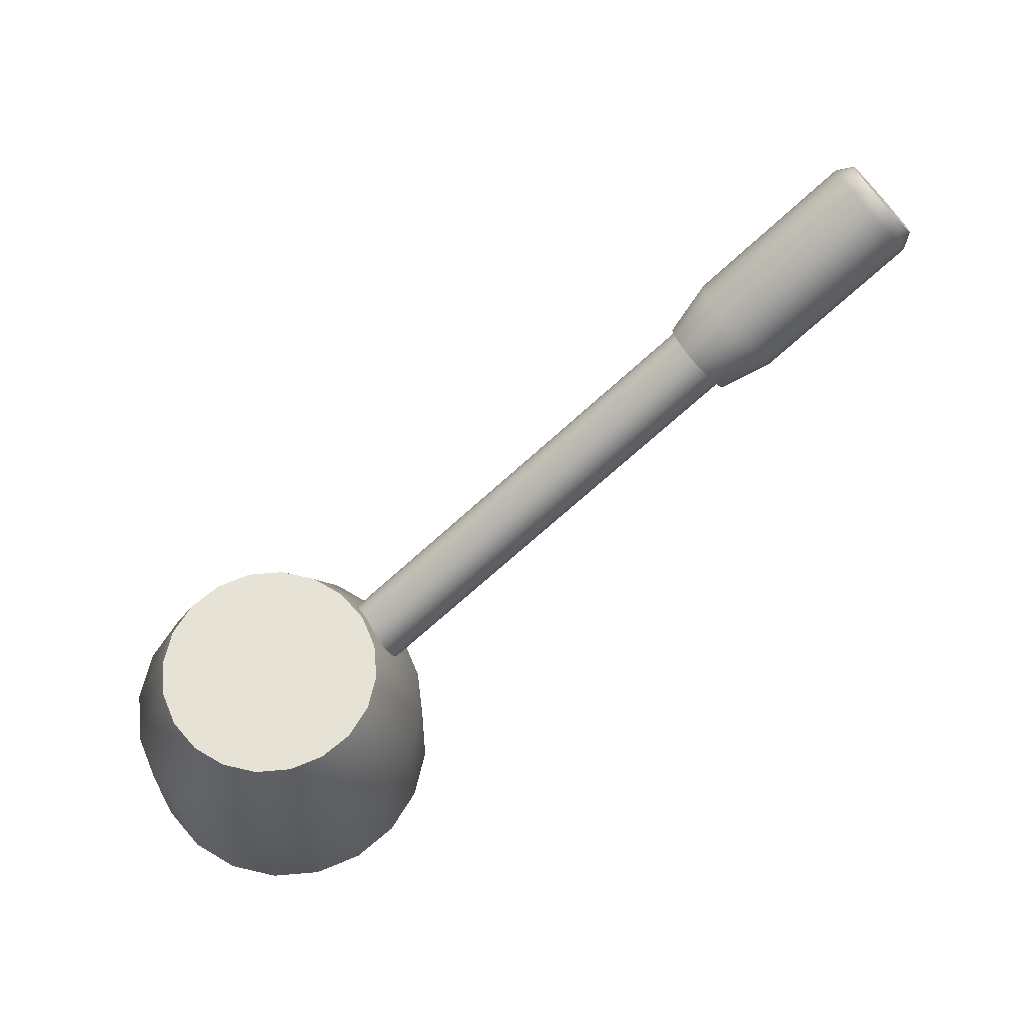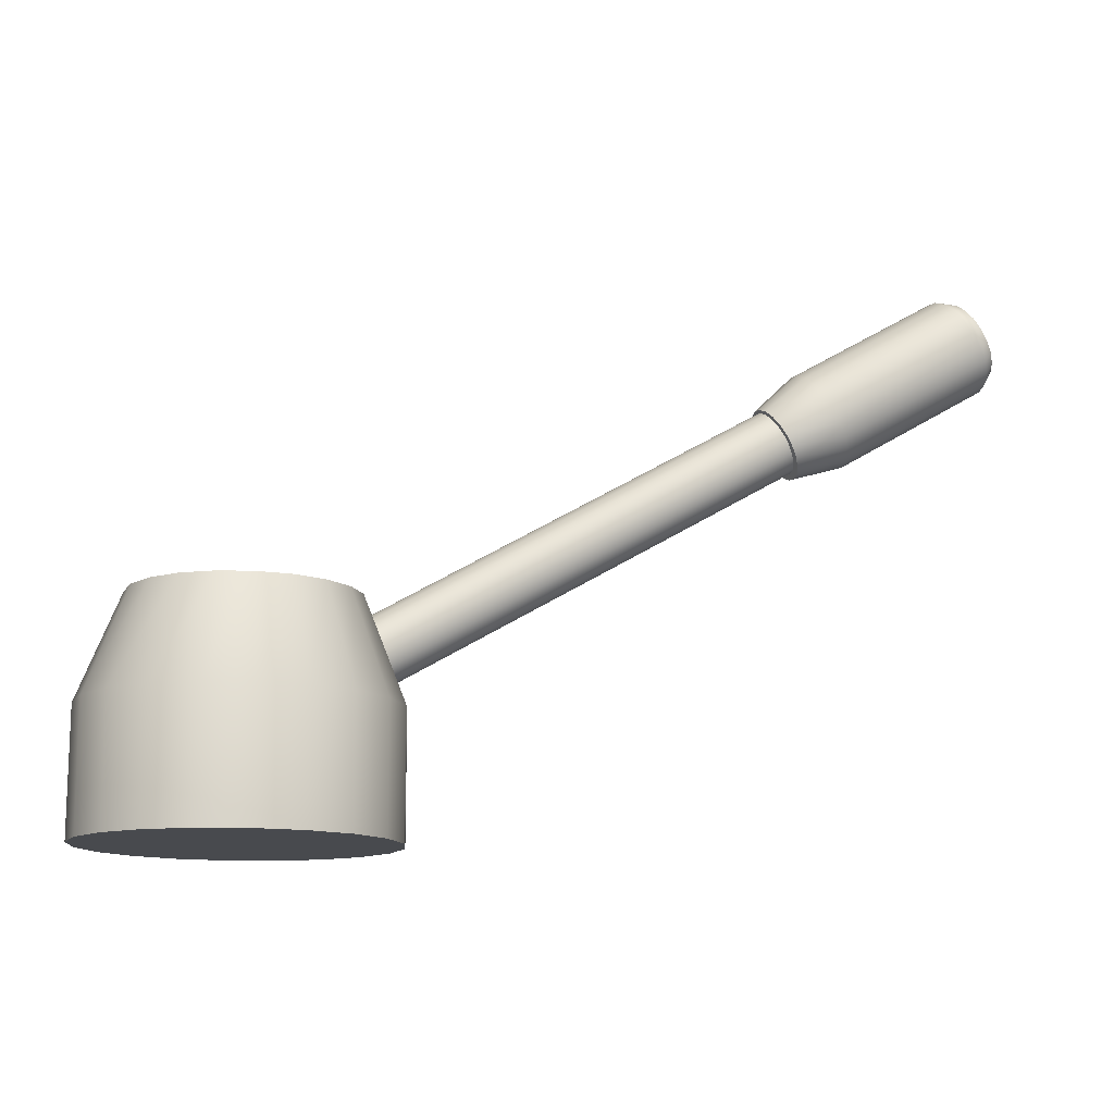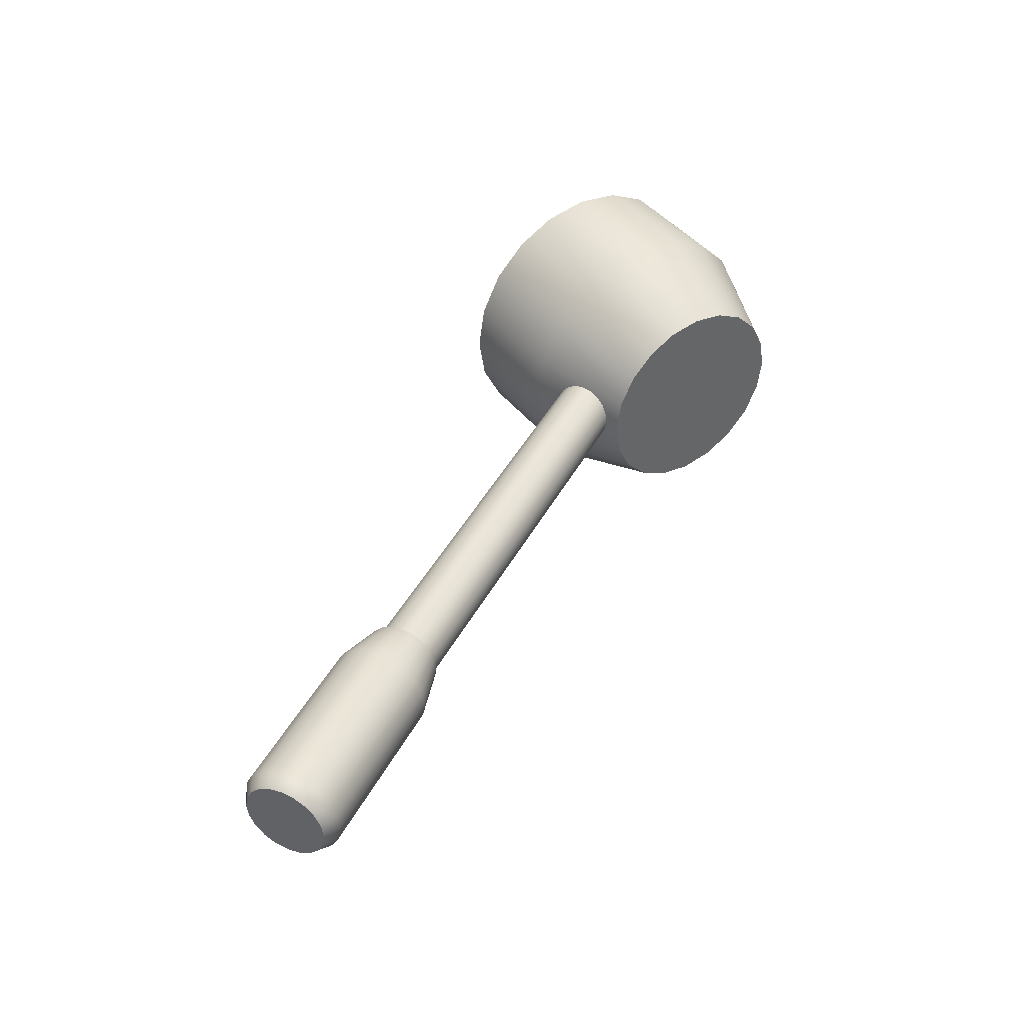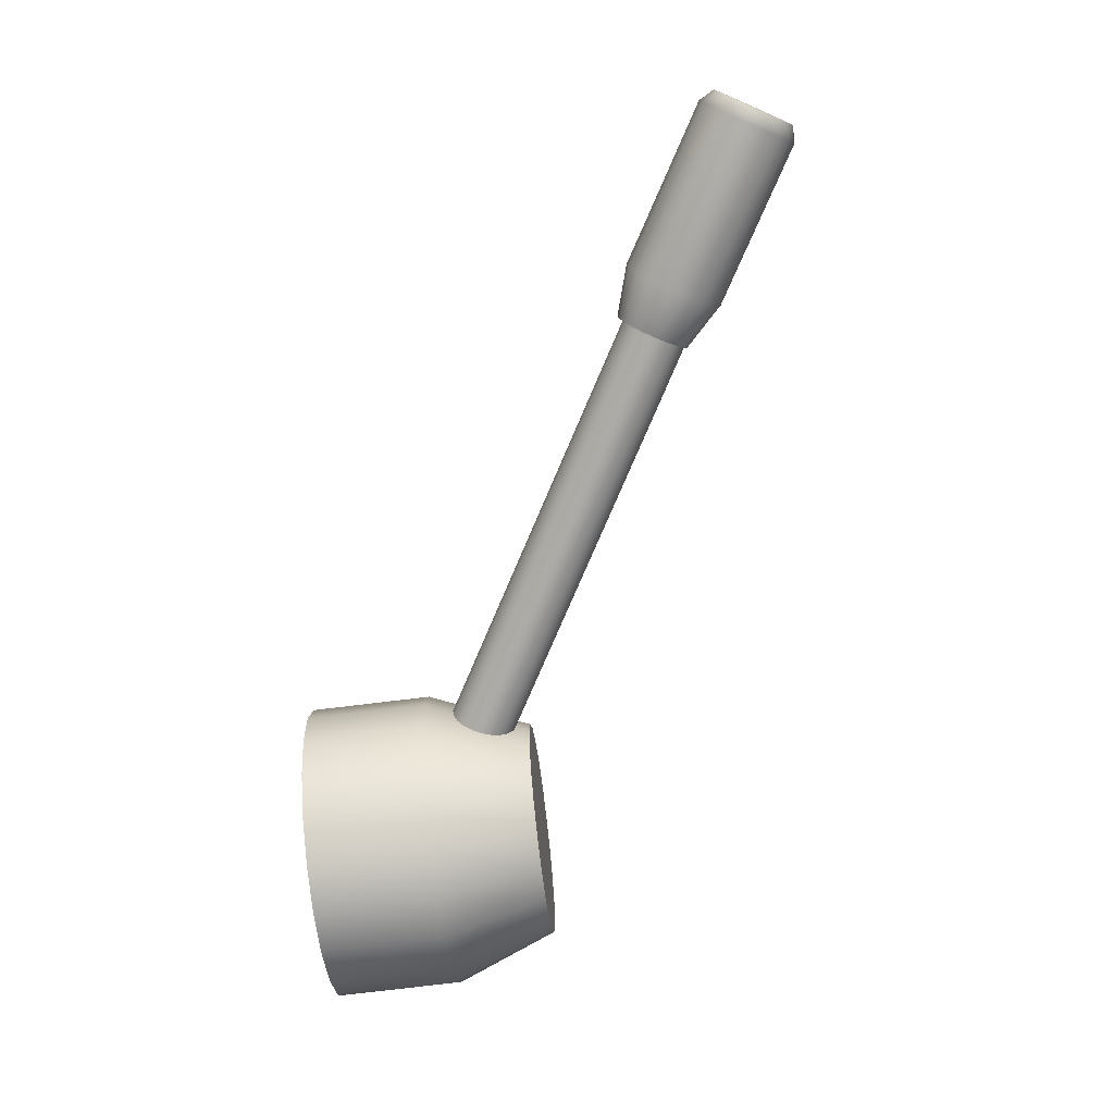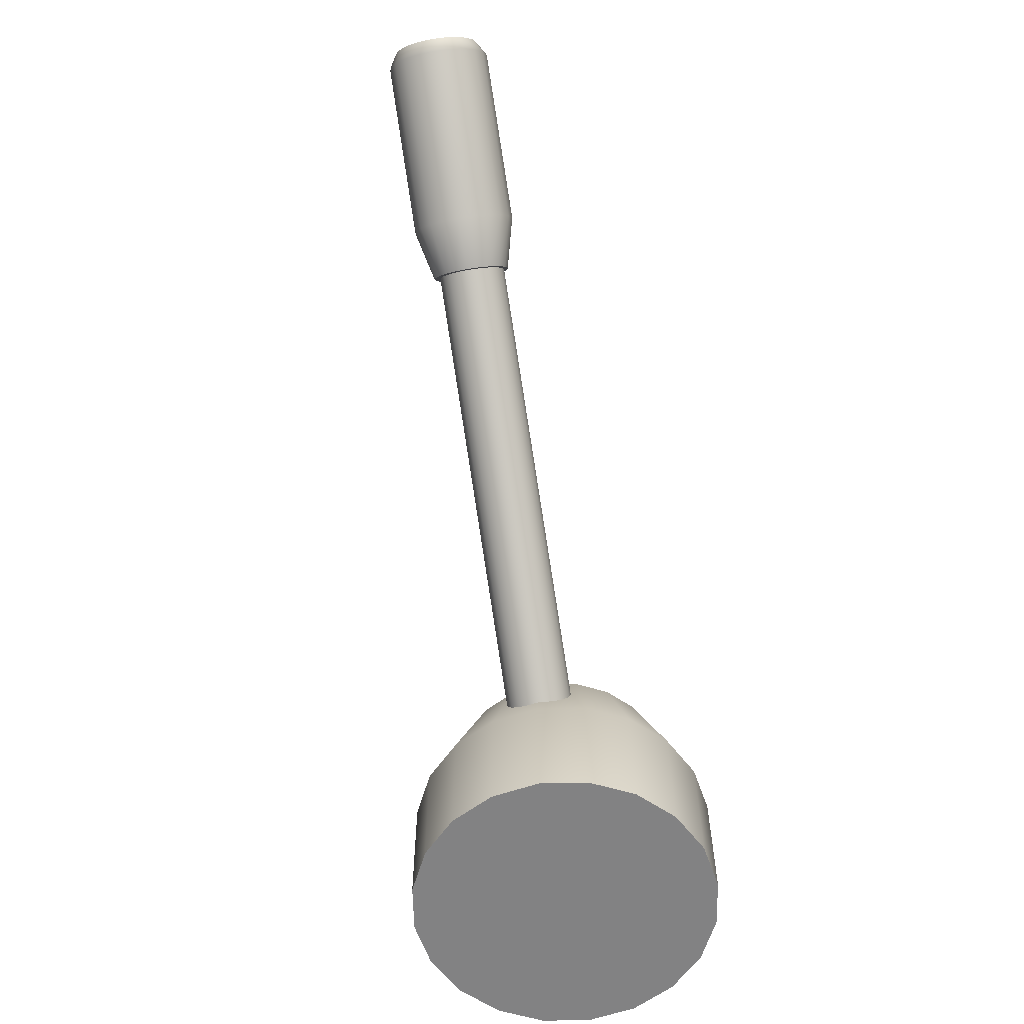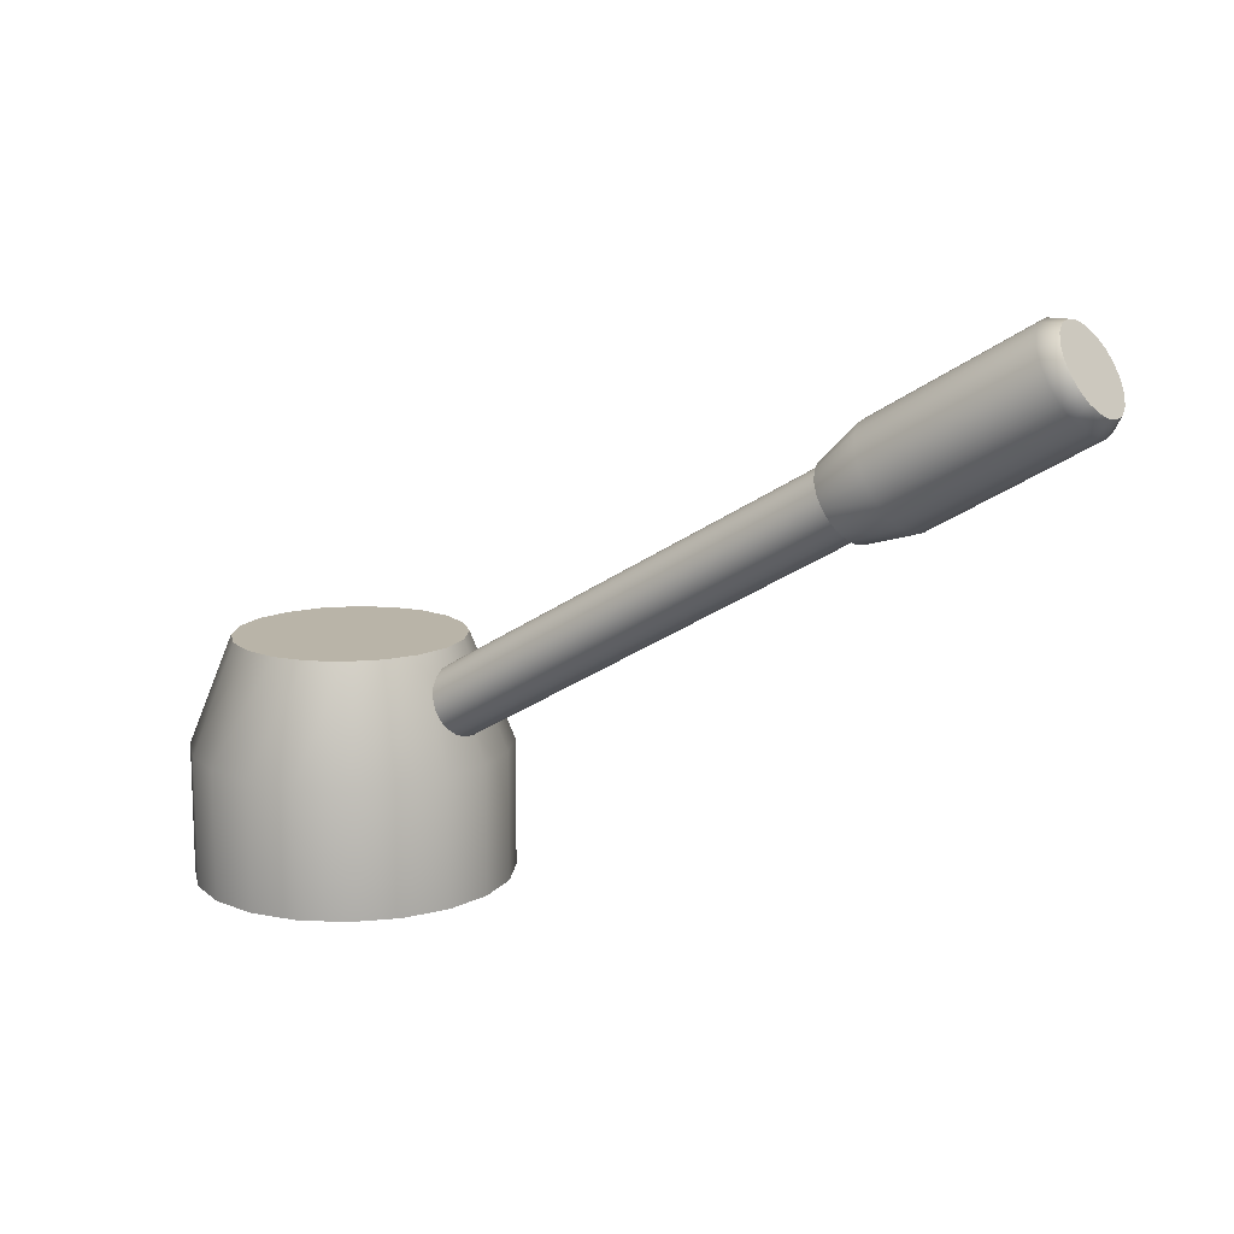
<metadata>
{"format":"obj","ext":"obj","renderer":"f3d","projection":"perspective","resolution":1024,"background":"white","views":[{"elev":64.0,"azim":-31.9,"up":"+Y"},{"elev":-13.0,"azim":-12.3,"up":"+Y"},{"elev":41.8,"azim":145.8,"up":"+Z"},{"elev":-74.9,"azim":97.0,"up":"+Z"},{"elev":-60.9,"azim":100.3,"up":"+Y"},{"elev":13.1,"azim":32.6,"up":"+Y"}]}
</metadata>
<code>
g default
v 0.00419 0.02842 -0.002814
v 0.003337 0.0299 -0.006164
v 0.002007 0.0322 -0.008823
v 0.000332 0.0351 -0.01053
v -0.001525 0.03832 -0.01112
v -0.003382 0.04153 -0.01053
v -0.005057 0.04444 -0.008823
v -0.006387 0.04674 -0.006164
v -0.00724 0.04822 -0.002814
v -0.007535 0.04873 0.000901
v -0.00724 0.04822 0.004615
v -0.006387 0.04674 0.007965
v -0.005057 0.04444 0.01062
v -0.003382 0.04153 0.01233
v -0.001525 0.03832 0.01292
v 0.000332 0.0351 0.01233
v 0.002007 0.0322 0.01062
v 0.003337 0.0299 0.007965
v 0.00419 0.02842 0.004615
v 0.004485 0.02791 0.000901
v 0.2473 0.1688 -0.002814
v 0.2465 0.1703 -0.006164
v 0.2451 0.1726 -0.008823
v 0.2434 0.1755 -0.01053
v 0.2416 0.1787 -0.01112
v 0.2397 0.1819 -0.01053
v 0.2381 0.1848 -0.008823
v 0.2367 0.1871 -0.006164
v 0.2359 0.1886 -0.002814
v 0.2356 0.1891 0.000901
v 0.2359 0.1886 0.004615
v 0.2367 0.1871 0.007965
v 0.2381 0.1848 0.01062
v 0.2397 0.1819 0.01233
v 0.2416 0.1787 0.01292
v 0.2434 0.1755 0.01233
v 0.2451 0.1726 0.01062
v 0.2465 0.1703 0.007965
v 0.2473 0.1688 0.004615
v 0.2476 0.1683 0.000901
v -0.001525 0.03832 0.000901
v 0.2416 0.1787 0.000901
v 0.1767 0.1557 0.005424
v 0.1777 0.154 0.009273
v 0.1793 0.1514 0.01233
v 0.1812 0.1481 0.01429
v 0.1834 0.1444 0.01496
v 0.1855 0.1407 0.01429
v 0.1875 0.1374 0.01233
v 0.189 0.1348 0.009273
v 0.19 0.1331 0.005424
v 0.1904 0.1325 0.001158
v 0.19 0.1331 -0.003108
v 0.189 0.1348 -0.006957
v 0.1875 0.1374 -0.01001
v 0.1855 0.1407 -0.01197
v 0.1834 0.1444 -0.01265
v 0.1812 0.1481 -0.01197
v 0.1793 0.1514 -0.01001
v 0.1777 0.154 -0.006957
v 0.1767 0.1557 -0.003108
v 0.1764 0.1563 0.001158
v 0.2496 0.2 0.005826
v 0.2507 0.1982 0.01004
v 0.2524 0.1953 0.01338
v 0.2546 0.1917 0.01553
v 0.2569 0.1877 0.01627
v 0.2593 0.1836 0.01553
v 0.2614 0.18 0.01338
v 0.2631 0.1771 0.01004
v 0.2642 0.1753 0.005826
v 0.2646 0.1746 0.001158
v 0.2642 0.1753 -0.003511
v 0.2631 0.1771 -0.007723
v 0.2614 0.18 -0.01107
v 0.2593 0.1836 -0.01321
v 0.2569 0.1877 -0.01395
v 0.2546 0.1917 -0.01321
v 0.2524 0.1953 -0.01107
v 0.2507 0.1982 -0.007723
v 0.2496 0.2 -0.003511
v 0.2493 0.2007 0.001158
v 0.1834 0.1444 0.001158
v 0.2569 0.1877 0.001158
v 0.1902 0.1686 0.006818
v 0.1916 0.1664 0.01192
v 0.1936 0.1629 0.01598
v 0.1962 0.1585 0.01858
v 0.1991 0.1536 0.01948
v 0.2019 0.1487 0.01858
v 0.2045 0.1443 0.01598
v 0.2066 0.1409 0.01192
v 0.2079 0.1386 0.006818
v 0.2084 0.1378 0.001158
v 0.2079 0.1386 -0.004503
v 0.2066 0.1409 -0.009609
v 0.2045 0.1443 -0.01366
v 0.2019 0.1487 -0.01626
v 0.1991 0.1536 -0.01716
v 0.1962 0.1585 -0.01626
v 0.1936 0.1629 -0.01366
v 0.1916 0.1664 -0.009609
v 0.1902 0.1686 -0.004503
v 0.1898 0.1694 0.001158
v 0.2434 0.1999 0.006818
v 0.243 0.2007 0.001158
v 0.2434 0.1999 -0.004503
v 0.2447 0.1977 -0.009609
v 0.2468 0.1942 -0.01366
v 0.2494 0.1898 -0.01626
v 0.2523 0.1849 -0.01716
v 0.2551 0.18 -0.01626
v 0.2577 0.1756 -0.01366
v 0.2598 0.1721 -0.009609
v 0.2611 0.1699 -0.004503
v 0.2615 0.1691 0.001158
v 0.2611 0.1699 0.006818
v 0.2598 0.1721 0.01192
v 0.2577 0.1756 0.01598
v 0.2551 0.18 0.01858
v 0.2523 0.1849 0.01948
v 0.2494 0.1898 0.01858
v 0.2468 0.1942 0.01598
v 0.2447 0.1977 0.01192
v 0.05169 0 -0.0168
v 0.04397 0 -0.03195
v 0.03195 0 -0.04397
v 0.0168 0 -0.05169
v -0 0 -0.05435
v -0.0168 0 -0.05169
v -0.03195 0 -0.04397
v -0.04397 0 -0.03195
v -0.05169 0 -0.0168
v -0.05435 0 0
v -0.05169 0 0.0168
v -0.04397 0 0.03195
v -0.03195 0 0.04397
v -0.0168 0 0.05169
v -0 0 0.05435
v 0.0168 0 0.05169
v 0.03195 0 0.04397
v 0.04397 0 0.03195
v 0.05169 0 0.0168
v 0.05435 0 0
v 0.03756 0.08183 -0.0122
v 0.03195 0.08183 -0.02321
v 0.02321 0.08183 -0.03195
v 0.0122 0.08183 -0.03756
v -0 0.08183 -0.03949
v -0.0122 0.08183 -0.03756
v -0.02321 0.08183 -0.03195
v -0.03195 0.08183 -0.02321
v -0.03756 0.08183 -0.0122
v -0.03949 0.08183 0
v -0.03756 0.08183 0.0122
v -0.03195 0.08183 0.02321
v -0.02321 0.08183 0.03195
v -0.0122 0.08183 0.03756
v -0 0.08183 0.03949
v 0.0122 0.08183 0.03756
v 0.02321 0.08183 0.03195
v 0.03195 0.08183 0.02321
v 0.03756 0.08183 0.0122
v 0.03949 0.08183 0
v -0 0 0
v -0 0.08183 0
v 0.05169 0.04454 -0.0168
v 0.04397 0.04454 -0.03195
v 0.03195 0.04454 -0.04397
v 0.0168 0.04454 -0.05169
v -0 0.04454 -0.05435
v -0.0168 0.04454 -0.05169
v -0.03195 0.04454 -0.04397
v -0.04397 0.04454 -0.03195
v -0.05169 0.04454 -0.0168
v -0.05435 0.04454 0
v -0.05169 0.04454 0.0168
v -0.04397 0.04454 0.03195
v -0.03195 0.04454 0.04397
v -0.0168 0.04454 0.05169
v -0 0.04454 0.05435
v 0.0168 0.04454 0.05169
v 0.03195 0.04454 0.04397
v 0.04397 0.04454 0.03195
v 0.05169 0.04454 0.0168
v 0.05435 0.04454 0
g polySurface102
f 1 2 22 21
f 2 3 23 22
f 3 4 24 23
f 4 5 25 24
f 5 6 26 25
f 6 7 27 26
f 7 8 28 27
f 8 9 29 28
f 9 10 30 29
f 10 11 31 30
f 11 12 32 31
f 12 13 33 32
f 13 14 34 33
f 14 15 35 34
f 15 16 36 35
f 16 17 37 36
f 17 18 38 37
f 18 19 39 38
f 19 20 40 39
f 20 1 21 40
f 2 1 41
f 3 2 41
f 4 3 41
f 5 4 41
f 6 5 41
f 7 6 41
f 8 7 41
f 9 8 41
f 10 9 41
f 11 10 41
f 12 11 41
f 13 12 41
f 14 13 41
f 15 14 41
f 16 15 41
f 17 16 41
f 18 17 41
f 19 18 41
f 20 19 41
f 1 20 41
f 21 22 42
f 22 23 42
f 23 24 42
f 24 25 42
f 25 26 42
f 26 27 42
f 27 28 42
f 28 29 42
f 29 30 42
f 30 31 42
f 31 32 42
f 32 33 42
f 33 34 42
f 34 35 42
f 35 36 42
f 36 37 42
f 37 38 42
f 38 39 42
f 39 40 42
f 40 21 42
f 85 86 124 105
f 86 87 123 124
f 87 88 122 123
f 88 89 121 122
f 89 90 120 121
f 90 91 119 120
f 91 92 118 119
f 92 93 117 118
f 93 94 116 117
f 94 95 115 116
f 95 96 114 115
f 96 97 113 114
f 97 98 112 113
f 98 99 111 112
f 99 100 110 111
f 100 101 109 110
f 101 102 108 109
f 102 103 107 108
f 103 104 106 107
f 104 85 105 106
f 44 43 83
f 45 44 83
f 46 45 83
f 47 46 83
f 48 47 83
f 49 48 83
f 50 49 83
f 51 50 83
f 52 51 83
f 53 52 83
f 54 53 83
f 55 54 83
f 56 55 83
f 57 56 83
f 58 57 83
f 59 58 83
f 60 59 83
f 61 60 83
f 62 61 83
f 43 62 83
f 63 64 84
f 64 65 84
f 65 66 84
f 66 67 84
f 67 68 84
f 68 69 84
f 69 70 84
f 70 71 84
f 71 72 84
f 72 73 84
f 73 74 84
f 74 75 84
f 75 76 84
f 76 77 84
f 77 78 84
f 78 79 84
f 79 80 84
f 80 81 84
f 81 82 84
f 82 63 84
f 43 44 86 85
f 44 45 87 86
f 45 46 88 87
f 46 47 89 88
f 47 48 90 89
f 48 49 91 90
f 49 50 92 91
f 50 51 93 92
f 51 52 94 93
f 52 53 95 94
f 53 54 96 95
f 54 55 97 96
f 55 56 98 97
f 56 57 99 98
f 57 58 100 99
f 58 59 101 100
f 59 60 102 101
f 60 61 103 102
f 61 62 104 103
f 62 43 85 104
f 106 105 63 82
f 107 106 82 81
f 108 107 81 80
f 109 108 80 79
f 110 109 79 78
f 111 110 78 77
f 112 111 77 76
f 113 112 76 75
f 114 113 75 74
f 115 114 74 73
f 116 115 73 72
f 117 116 72 71
f 118 117 71 70
f 119 118 70 69
f 120 119 69 68
f 121 120 68 67
f 122 121 67 66
f 123 122 66 65
f 124 123 65 64
f 105 124 64 63
f 167 168 146 145
f 168 169 147 146
f 169 170 148 147
f 170 171 149 148
f 171 172 150 149
f 172 173 151 150
f 173 174 152 151
f 174 175 153 152
f 175 176 154 153
f 176 177 155 154
f 177 178 156 155
f 178 179 157 156
f 179 180 158 157
f 180 181 159 158
f 181 182 160 159
f 182 183 161 160
f 183 184 162 161
f 184 185 163 162
f 185 186 164 163
f 186 167 145 164
f 126 125 165
f 127 126 165
f 128 127 165
f 129 128 165
f 130 129 165
f 131 130 165
f 132 131 165
f 133 132 165
f 134 133 165
f 135 134 165
f 136 135 165
f 137 136 165
f 138 137 165
f 139 138 165
f 140 139 165
f 141 140 165
f 142 141 165
f 143 142 165
f 144 143 165
f 125 144 165
f 145 146 166
f 146 147 166
f 147 148 166
f 148 149 166
f 149 150 166
f 150 151 166
f 151 152 166
f 152 153 166
f 153 154 166
f 154 155 166
f 155 156 166
f 156 157 166
f 157 158 166
f 158 159 166
f 159 160 166
f 160 161 166
f 161 162 166
f 162 163 166
f 163 164 166
f 164 145 166
f 125 126 168 167
f 126 127 169 168
f 127 128 170 169
f 128 129 171 170
f 129 130 172 171
f 130 131 173 172
f 131 132 174 173
f 132 133 175 174
f 133 134 176 175
f 134 135 177 176
f 135 136 178 177
f 136 137 179 178
f 137 138 180 179
f 138 139 181 180
f 139 140 182 181
f 140 141 183 182
f 141 142 184 183
f 142 143 185 184
f 143 144 186 185
f 144 125 167 186

</code>
